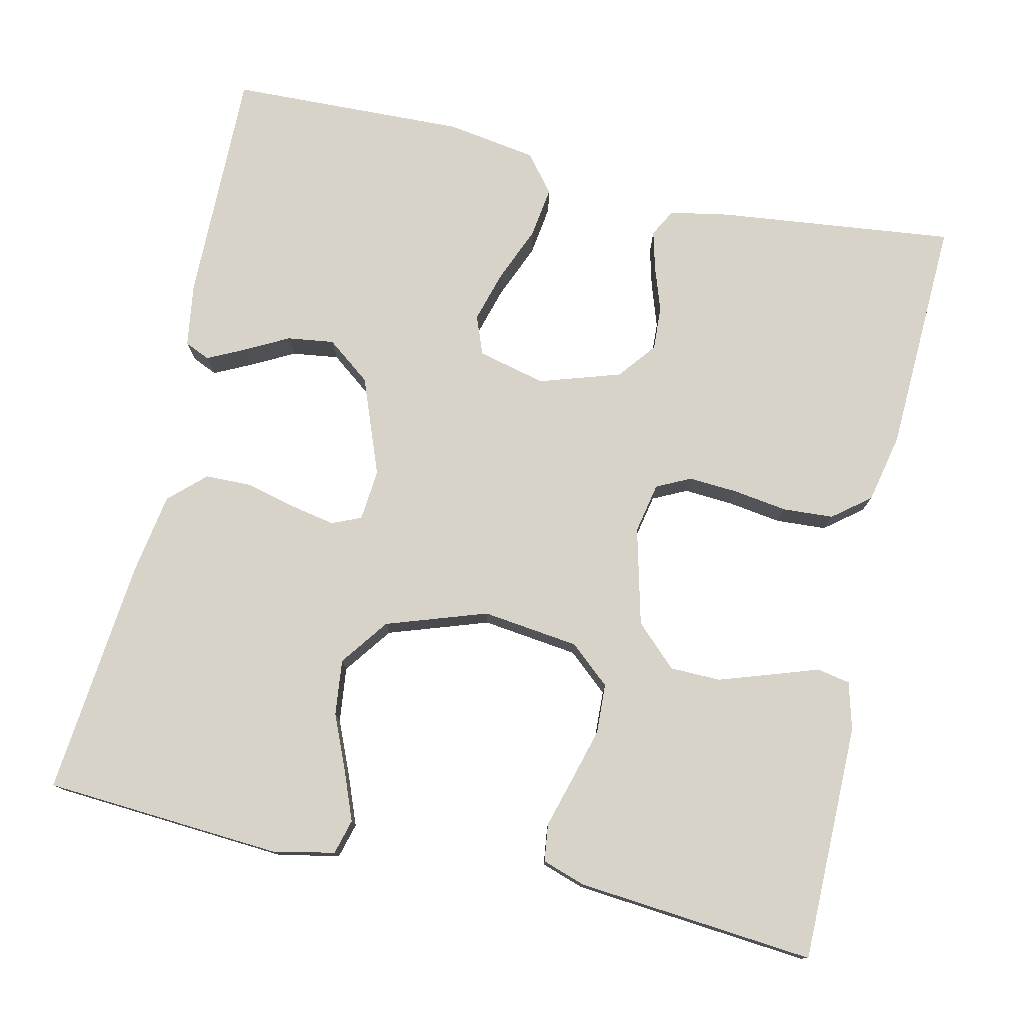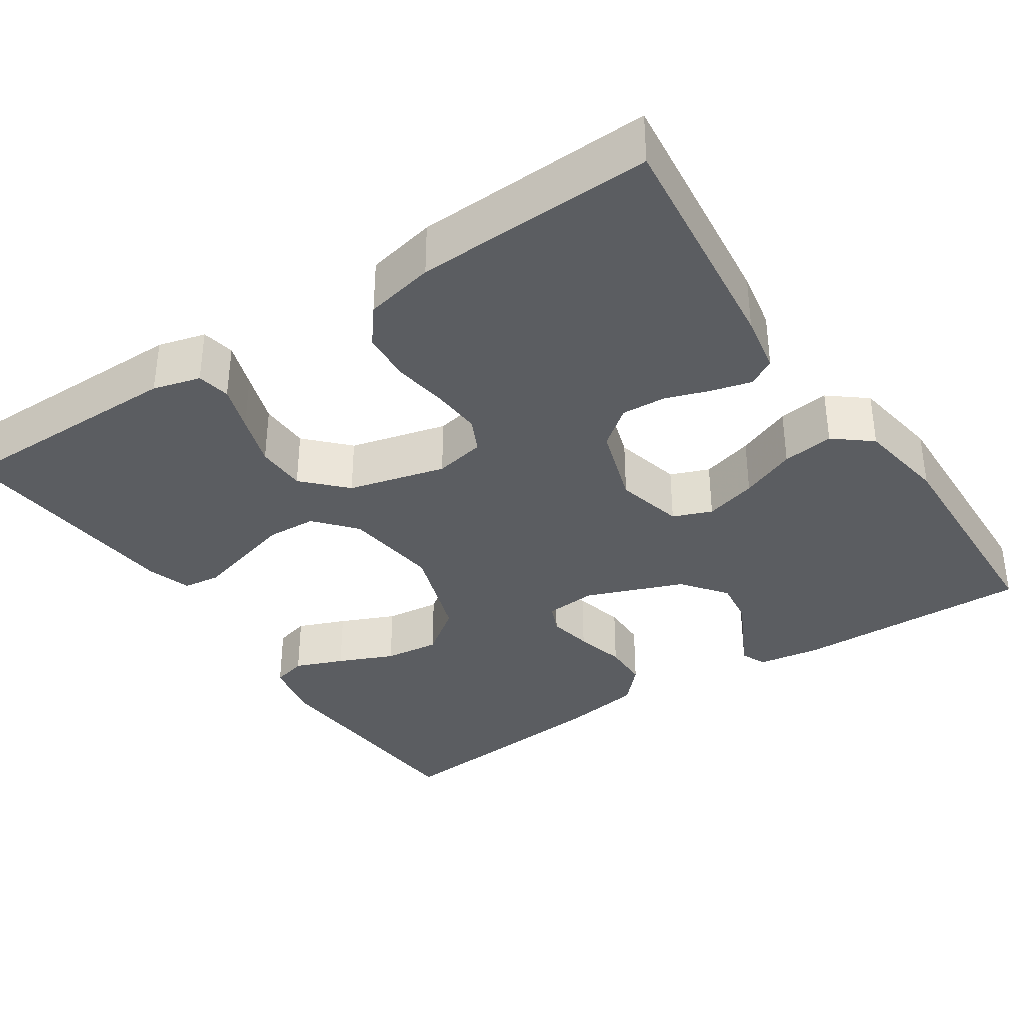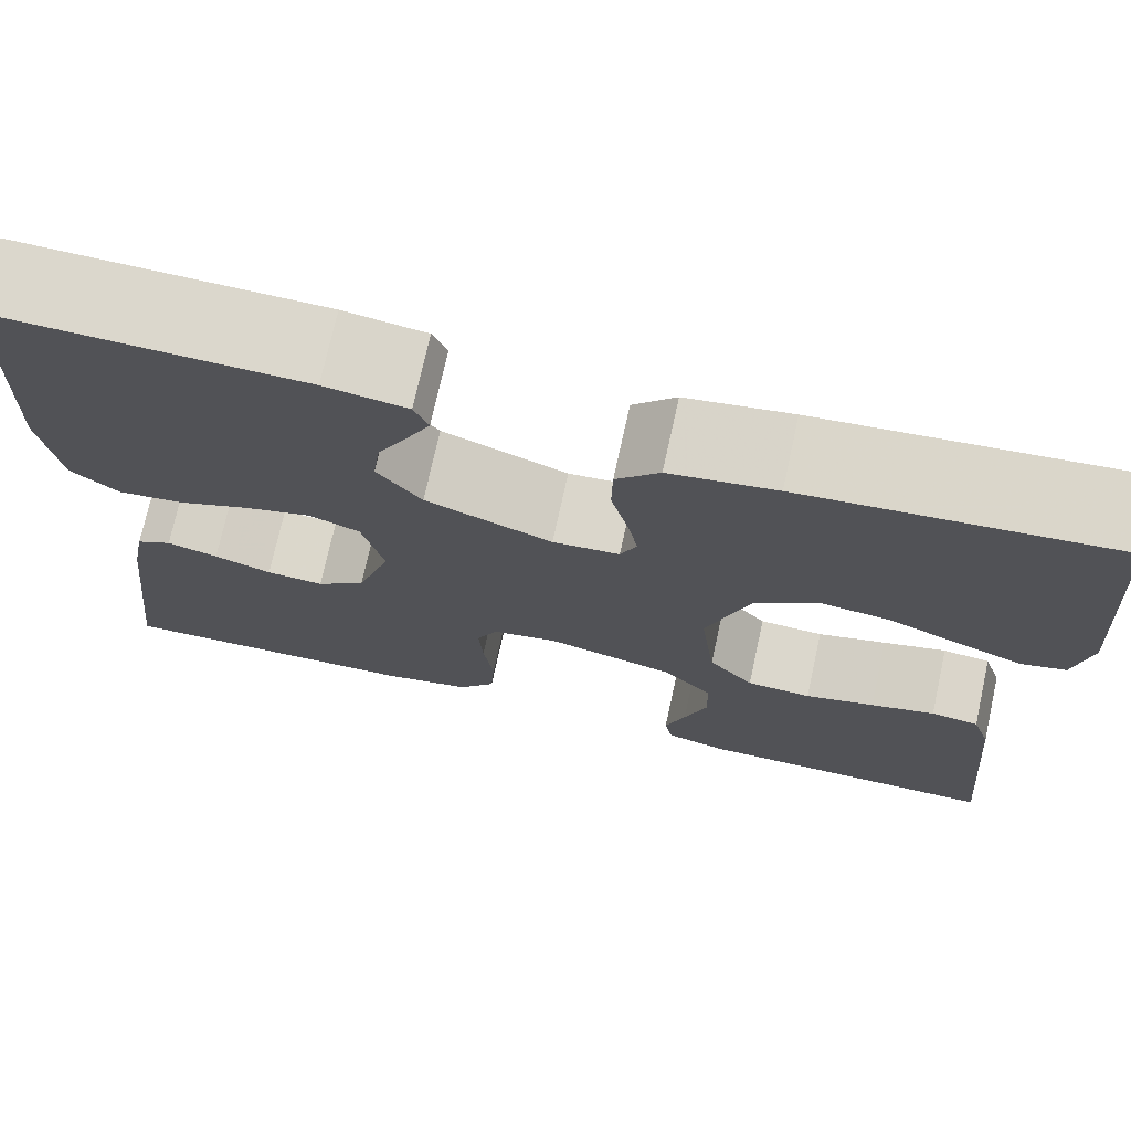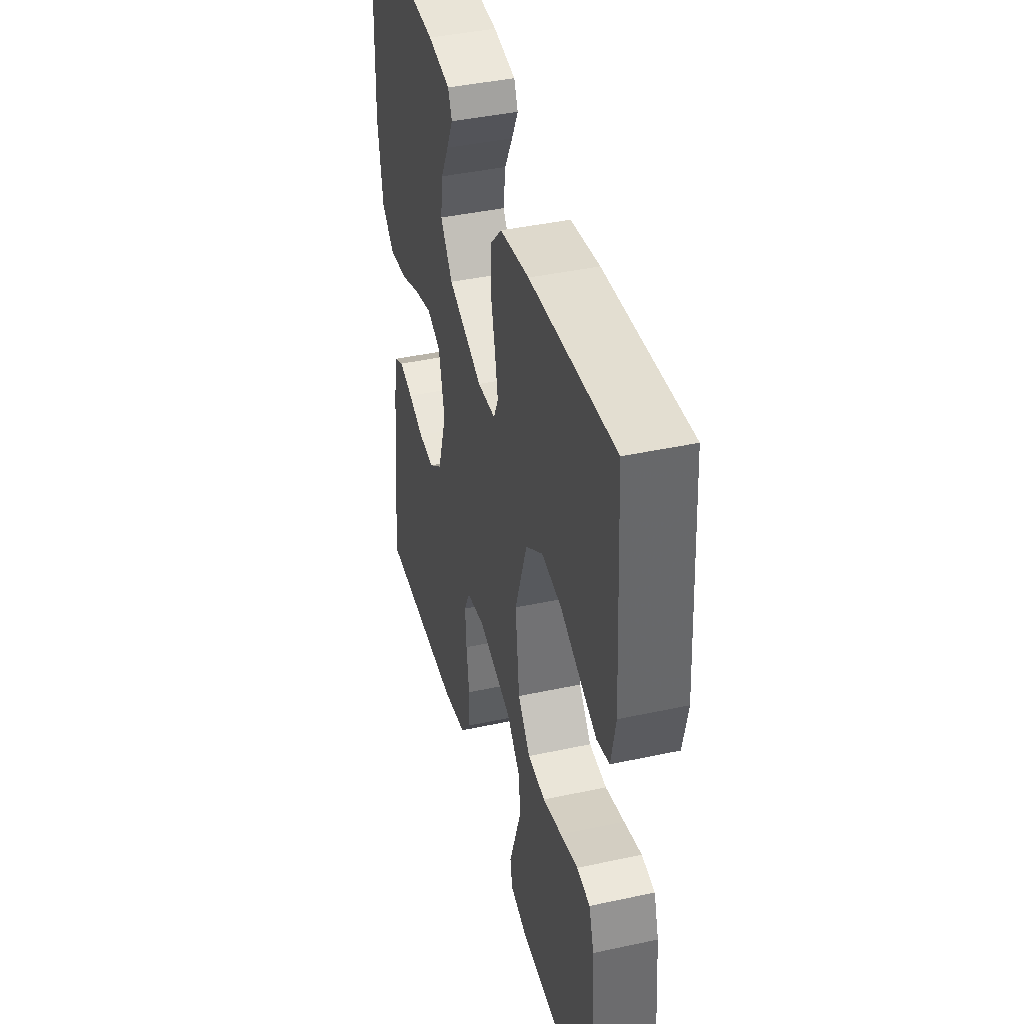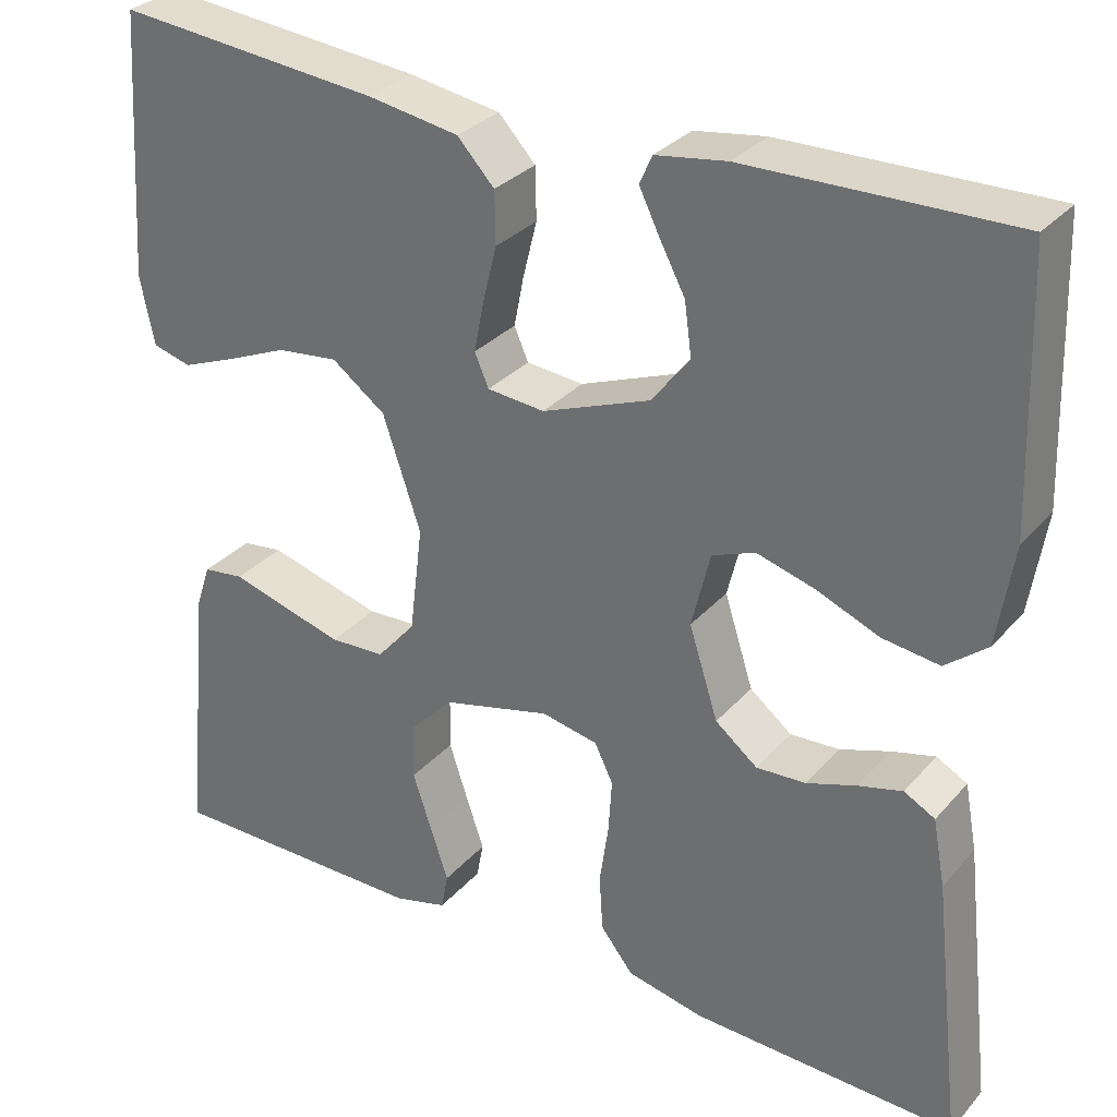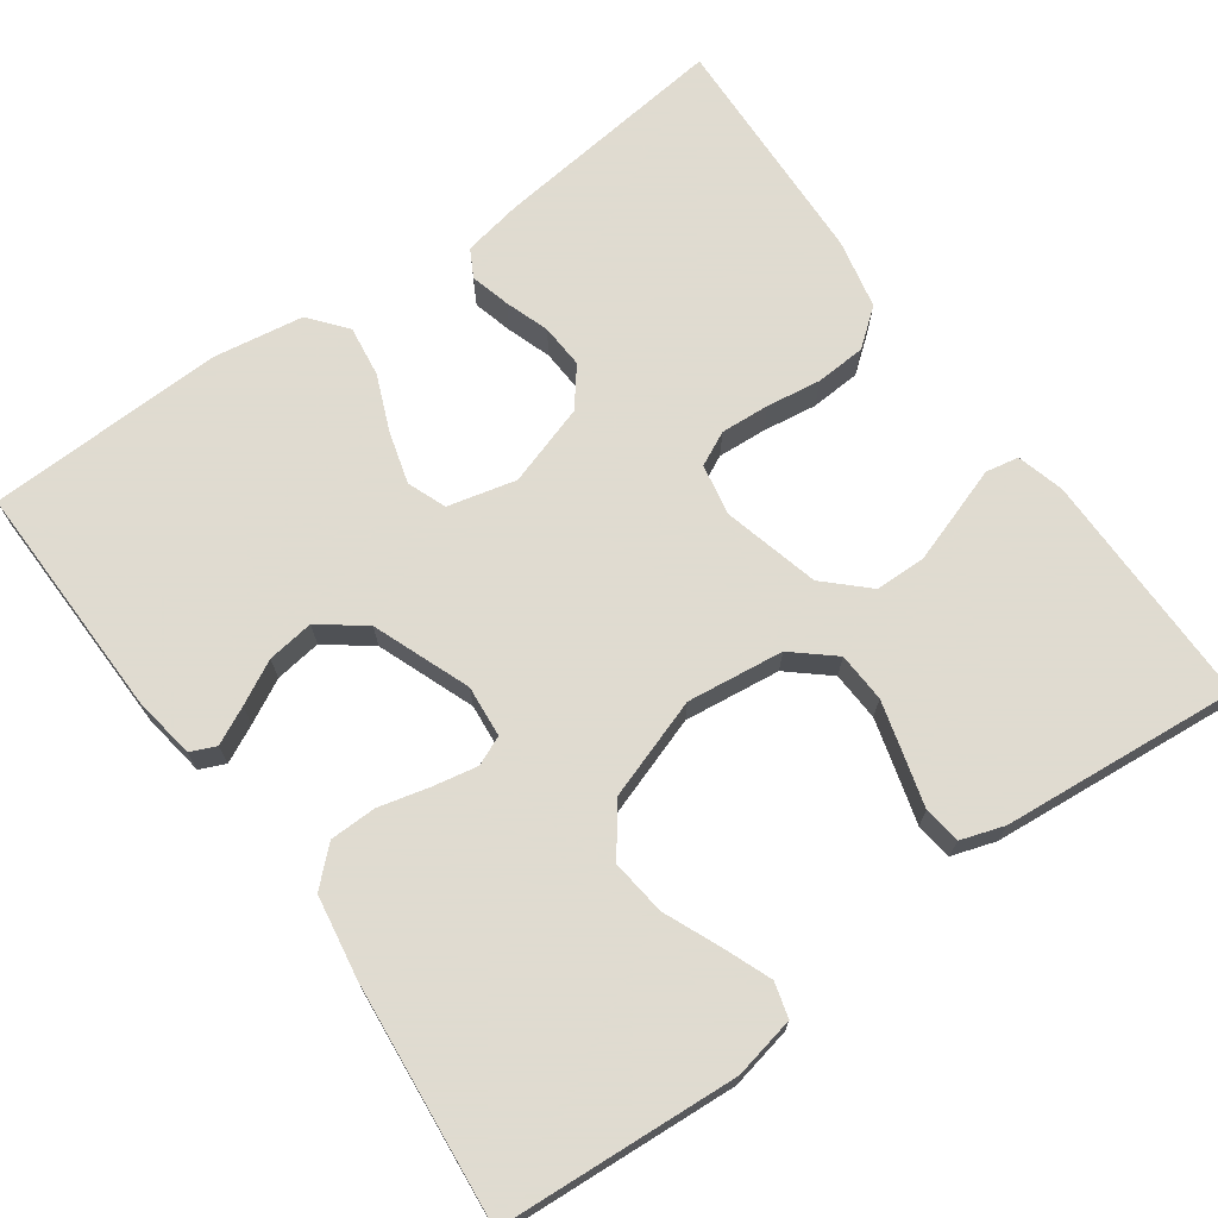
<metadata>
{"format":"obj","ext":"obj","renderer":"f3d","projection":"perspective","resolution":1024,"background":"white","views":[{"elev":77.0,"azim":102.7,"up":"+Y"},{"elev":-35.6,"azim":-146.4,"up":"+Y"},{"elev":73.3,"azim":12.4,"up":"+Z"},{"elev":41.9,"azim":75.4,"up":"+Z"},{"elev":30.8,"azim":-146.6,"up":"+Z"},{"elev":70.2,"azim":54.3,"up":"+Y"}]}
</metadata>
<code>
v 0.5 0.07 0.5
v 0.52 0.07 0.2
v 0.504 0.07 0.122
v 0.46 0.07 0.11
v 0.399 0.07 0.134
v 0.329 0.07 0.164
v 0.259 0.07 0.172
v 0.198 0.07 0.127
v 0.155 0.07 0
v 0.17 0.07 -0.122
v 0.214 0.07 -0.173
v 0.277 0.07 -0.176
v 0.345 0.07 -0.157
v 0.408 0.07 -0.139
v 0.455 0.07 -0.145
v 0.473 0.07 -0.2
v 0.5 0.07 -0.5
v 0.2 0.07 -0.501
v 0.14 0.07 -0.485
v 0.132 0.07 -0.443
v 0.152 0.07 -0.384
v 0.174 0.07 -0.318
v 0.173 0.07 -0.254
v 0.123 0.07 -0.202
v 0 0.07 -0.171
v -0.064 0.07 -0.184
v -0.085 0.07 -0.227
v -0.081 0.07 -0.289
v -0.071 0.07 -0.358
v -0.075 0.07 -0.422
v -0.112 0.07 -0.469
v -0.2 0.07 -0.488
v -0.5 0.07 -0.5
v -0.466 0.07 -0.2
v -0.452 0.07 -0.125
v -0.417 0.07 -0.106
v -0.367 0.07 -0.119
v -0.311 0.07 -0.138
v -0.255 0.07 -0.141
v -0.207 0.07 -0.103
v -0.174 0.07 0
v -0.195 0.07 0.086
v -0.244 0.07 0.105
v -0.31 0.07 0.086
v -0.38 0.07 0.057
v -0.445 0.07 0.048
v -0.492 0.07 0.086
v -0.51 0.07 0.2
v -0.5 0.07 0.5
v -0.2 0.07 0.495
v -0.12 0.07 0.483
v -0.106 0.07 0.451
v -0.129 0.07 0.404
v -0.158 0.07 0.349
v -0.166 0.07 0.29
v -0.123 0.07 0.234
v 0 0.07 0.187
v 0.065 0.07 0.193
v 0.081 0.07 0.23
v 0.07 0.07 0.286
v 0.054 0.07 0.35
v 0.055 0.07 0.409
v 0.097 0.07 0.454
v 0.2 0.07 0.471
v 0.5 0 0.5
v 0.52 0 0.2
v 0.504 0 0.122
v 0.46 0 0.11
v 0.399 0 0.134
v 0.329 0 0.164
v 0.259 0 0.172
v 0.198 0 0.127
v 0.155 0 0
v 0.17 0 -0.122
v 0.214 0 -0.173
v 0.277 0 -0.176
v 0.345 0 -0.157
v 0.408 0 -0.139
v 0.455 0 -0.145
v 0.473 0 -0.2
v 0.5 0 -0.5
v 0.2 0 -0.501
v 0.14 0 -0.485
v 0.132 0 -0.443
v 0.152 0 -0.384
v 0.174 0 -0.318
v 0.173 0 -0.254
v 0.123 0 -0.202
v 0 0 -0.171
v -0.064 0 -0.184
v -0.085 0 -0.227
v -0.081 0 -0.289
v -0.071 0 -0.358
v -0.075 0 -0.422
v -0.112 0 -0.469
v -0.2 0 -0.488
v -0.5 0 -0.5
v -0.466 0 -0.2
v -0.452 0 -0.125
v -0.417 0 -0.106
v -0.367 0 -0.119
v -0.311 0 -0.138
v -0.255 0 -0.141
v -0.207 0 -0.103
v -0.174 0 0
v -0.195 0 0.086
v -0.244 0 0.105
v -0.31 0 0.086
v -0.38 0 0.057
v -0.445 0 0.048
v -0.492 0 0.086
v -0.51 0 0.2
v -0.5 0 0.5
v -0.2 0 0.495
v -0.12 0 0.483
v -0.106 0 0.451
v -0.129 0 0.404
v -0.158 0 0.349
v -0.166 0 0.29
v -0.123 0 0.234
v 0 0 0.187
v 0.065 0 0.193
v 0.081 0 0.23
v 0.07 0 0.286
v 0.054 0 0.35
v 0.055 0 0.409
v 0.097 0 0.454
v 0.2 0 0.471
f 4 5 6
f 3 4 6
f 2 3 6
f 1 2 6
f 64 1 6
f 63 64 6
f 62 63 6
f 61 62 6
f 60 61 6
f 59 60 6 7
f 58 59 7 8
f 57 58 8 9
f 56 57 9 10
f 52 53 54
f 51 52 54
f 50 51 54
f 49 50 54
f 48 49 54
f 47 48 54
f 46 47 54
f 45 46 54
f 44 45 54
f 43 44 54 55
f 42 43 55 56
f 36 37 38
f 35 36 38
f 34 35 38
f 33 34 38
f 32 33 38
f 31 32 38
f 30 31 38
f 29 30 38
f 28 29 38
f 27 28 38 39
f 26 27 39 40
f 19 20 21
f 18 19 21
f 17 18 21
f 16 17 21
f 15 16 21
f 14 15 21
f 13 14 21
f 12 13 21 22
f 11 12 22 23
f 41 42 56 10
f 40 41 10
f 26 40 10
f 25 26 10
f 10 11 23 24
f 10 24 25
f 70 69 68
f 70 68 67
f 70 67 66
f 70 66 65
f 70 65 128
f 70 128 127
f 70 127 126
f 70 126 125
f 70 125 124
f 71 70 124 123
f 72 71 123 122
f 73 72 122 121
f 74 73 121 120
f 118 117 116
f 118 116 115
f 118 115 114
f 118 114 113
f 118 113 112
f 118 112 111
f 118 111 110
f 118 110 109
f 118 109 108
f 119 118 108 107
f 120 119 107 106
f 102 101 100
f 102 100 99
f 102 99 98
f 102 98 97
f 102 97 96
f 102 96 95
f 102 95 94
f 102 94 93
f 102 93 92
f 103 102 92 91
f 104 103 91 90
f 85 84 83
f 85 83 82
f 85 82 81
f 85 81 80
f 85 80 79
f 85 79 78
f 85 78 77
f 86 85 77 76
f 87 86 76 75
f 74 120 106 105
f 74 105 104
f 74 104 90
f 74 90 89
f 88 87 75 74
f 89 88 74
f 1 65 66 2
f 2 66 67 3
f 3 67 68 4
f 4 68 69 5
f 5 69 70 6
f 6 70 71 7
f 7 71 72 8
f 8 72 73 9
f 9 73 74 10
f 10 74 75 11
f 11 75 76 12
f 12 76 77 13
f 13 77 78 14
f 14 78 79 15
f 15 79 80 16
f 16 80 81 17
f 17 81 82 18
f 18 82 83 19
f 19 83 84 20
f 20 84 85 21
f 21 85 86 22
f 22 86 87 23
f 23 87 88 24
f 24 88 89 25
f 25 89 90 26
f 26 90 91 27
f 27 91 92 28
f 28 92 93 29
f 29 93 94 30
f 30 94 95 31
f 31 95 96 32
f 32 96 97 33
f 33 97 98 34
f 34 98 99 35
f 35 99 100 36
f 36 100 101 37
f 37 101 102 38
f 38 102 103 39
f 39 103 104 40
f 40 104 105 41
f 41 105 106 42
f 42 106 107 43
f 43 107 108 44
f 44 108 109 45
f 45 109 110 46
f 46 110 111 47
f 47 111 112 48
f 48 112 113 49
f 49 113 114 50
f 50 114 115 51
f 51 115 116 52
f 52 116 117 53
f 53 117 118 54
f 54 118 119 55
f 55 119 120 56
f 56 120 121 57
f 57 121 122 58
f 58 122 123 59
f 59 123 124 60
f 60 124 125 61
f 61 125 126 62
f 62 126 127 63
f 63 127 128 64
f 64 128 65 1

</code>
